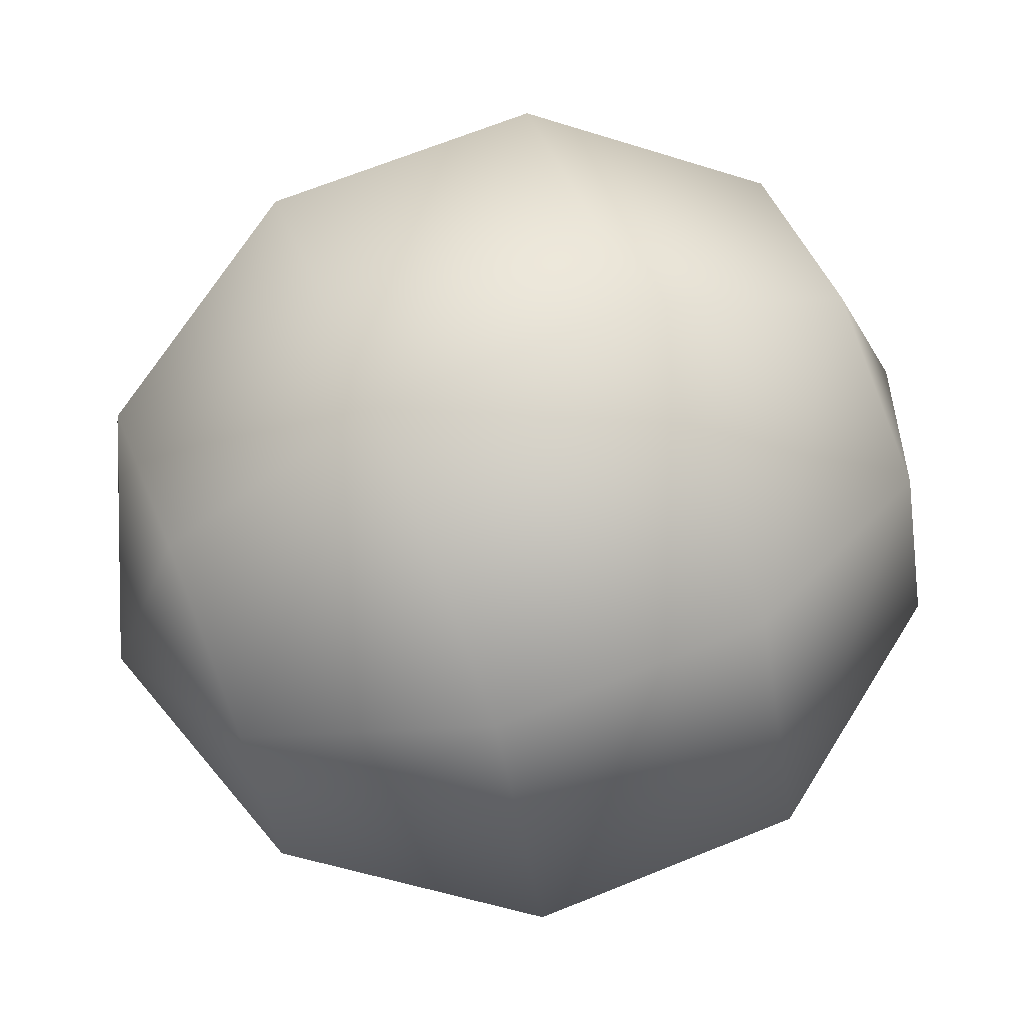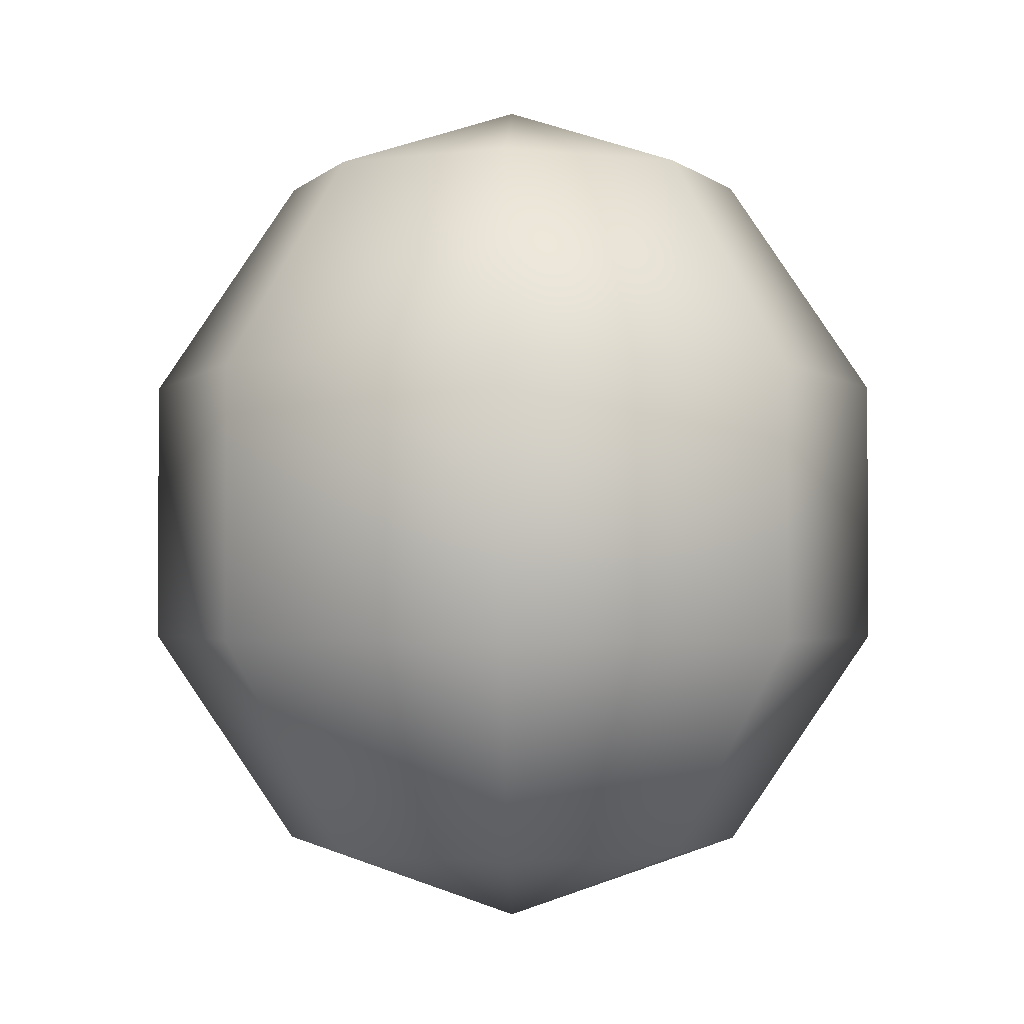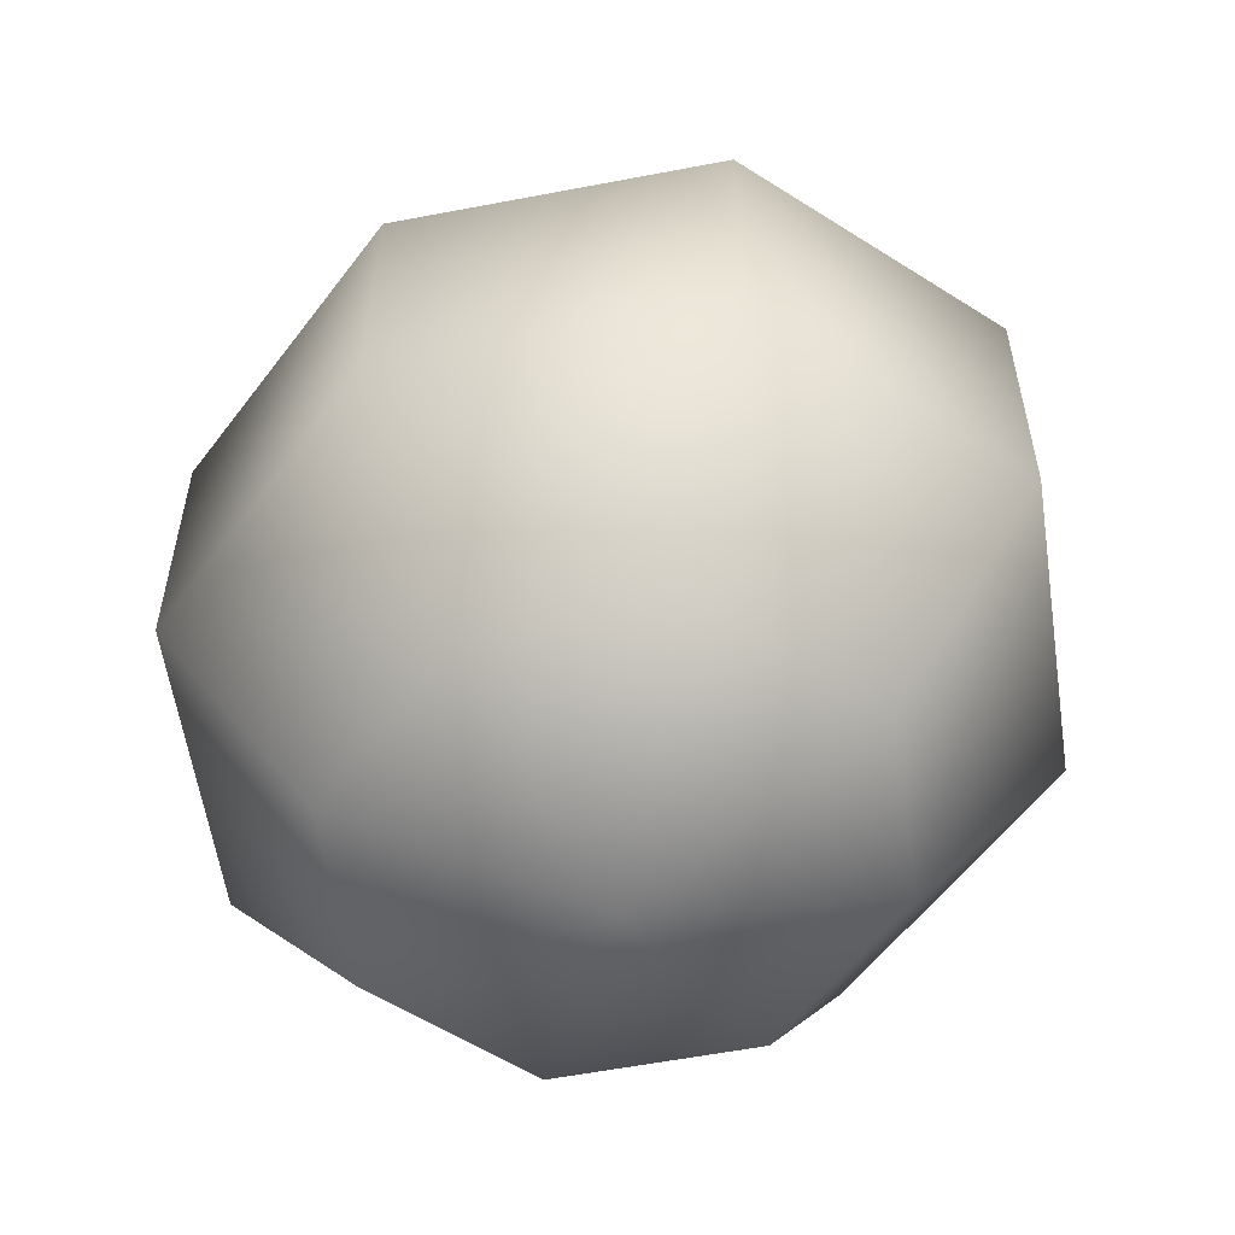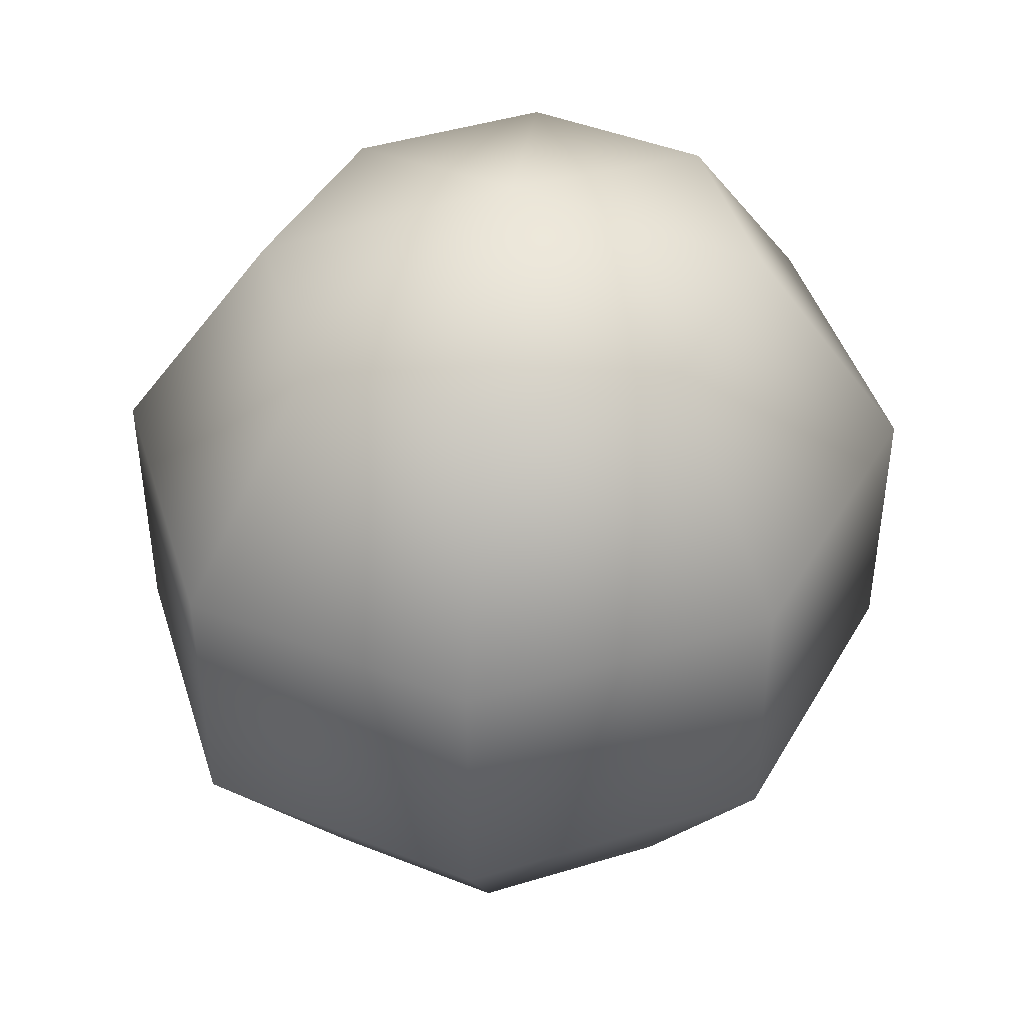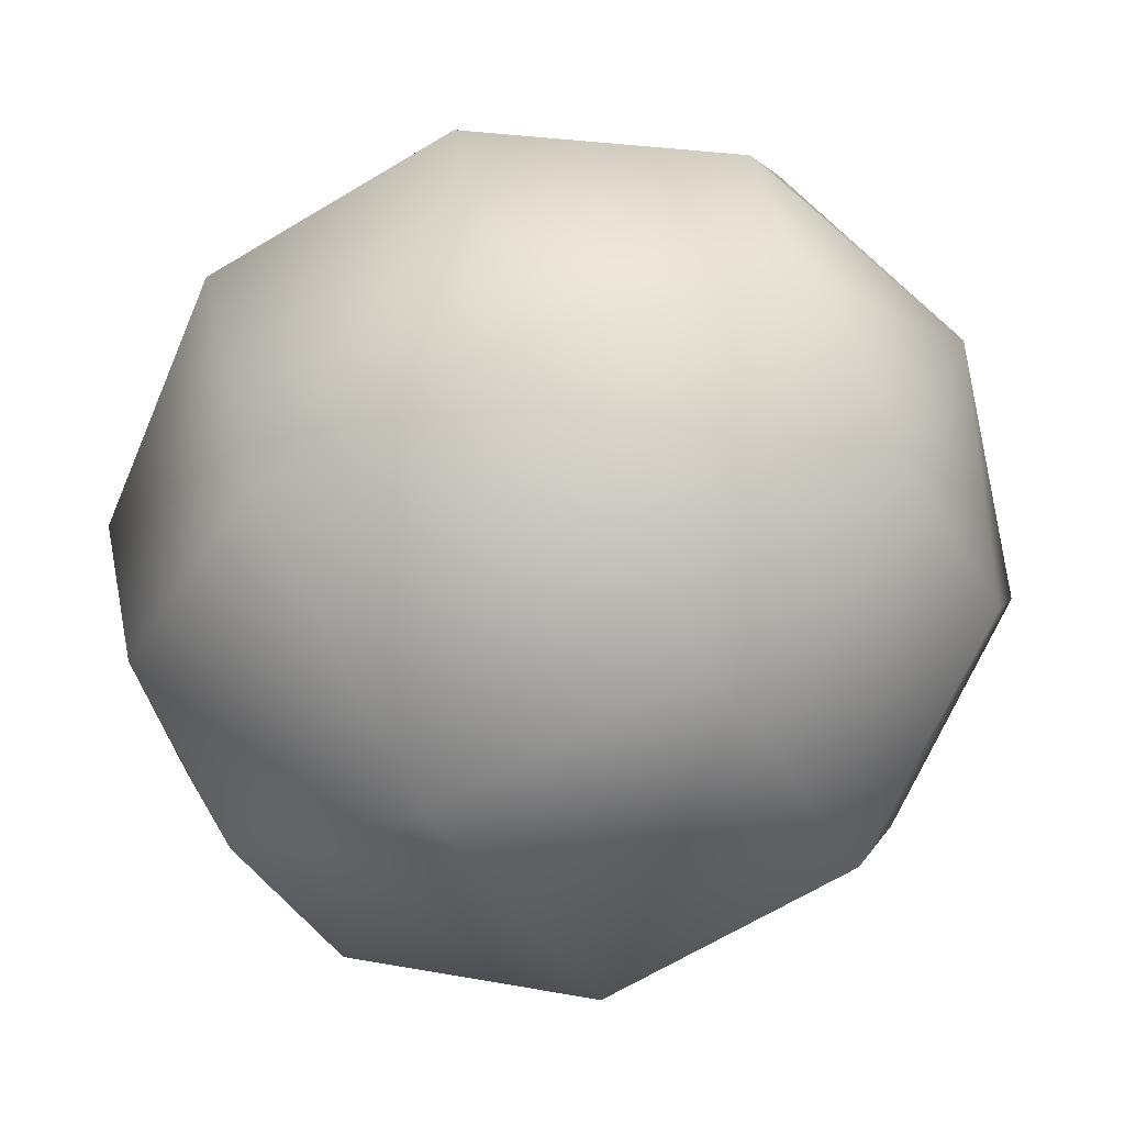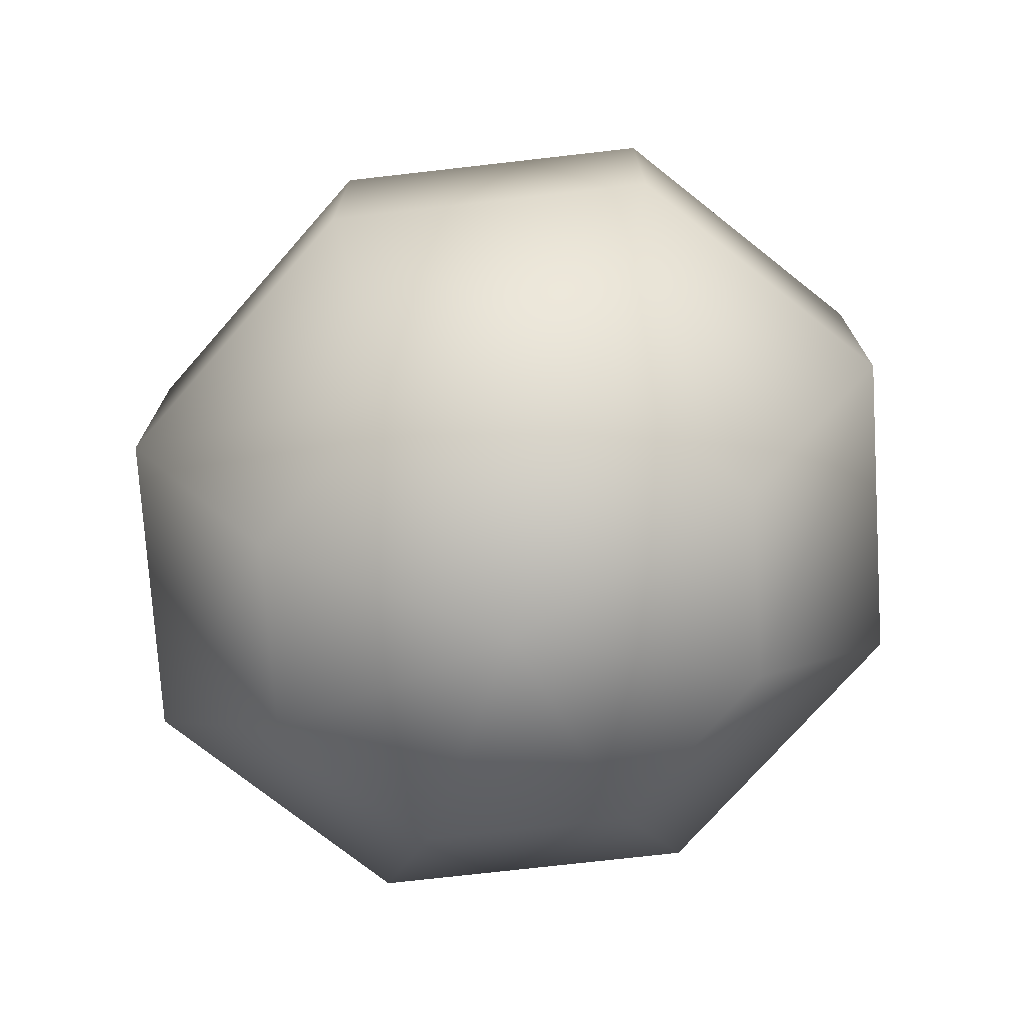
<metadata>
{"format":"obj","ext":"obj","renderer":"f3d","projection":"perspective","resolution":1024,"background":"white","views":[{"elev":67.9,"azim":-112.0,"up":"+Z"},{"elev":-1.9,"azim":-88.8,"up":"+Y"},{"elev":-57.3,"azim":-147.6,"up":"+Y"},{"elev":43.8,"azim":139.1,"up":"+Y"},{"elev":-67.1,"azim":-59.0,"up":"+Z"},{"elev":-74.3,"azim":27.6,"up":"+Y"}]}
</metadata>
<code>
o ArrowHead
v 0.1179 0.2295 2.181
v 0.1908 0.08765 2.114
v 0.1908 -0.08765 2.114
v 0.1179 -0.2295 2.181
v 0.1667 0.2295 2.291
v 0.2698 0.08765 2.291
v 0.2698 -0.08765 2.291
v 0.1667 -0.2295 2.291
v 0.1179 0.2295 2.401
v 0.1908 0.08765 2.469
v 0.1908 -0.08765 2.469
v 0.1179 -0.2295 2.401
v 0 0.2295 2.447
v 0 0.08765 2.543
v 0 -0.08765 2.543
v 0 -0.2295 2.447
v -0.1179 0.2295 2.401
v -0.1908 0.08765 2.469
v -0.1908 -0.08765 2.469
v -0.1179 -0.2295 2.401
v 0 -0.2837 2.291
v 0 0.2837 2.291
v -0.1667 0.2295 2.291
v -0.2698 0.08765 2.291
v -0.2698 -0.08765 2.291
v -0.1667 -0.2295 2.291
v -0.1179 0.2295 2.181
v -0.1908 0.08765 2.114
v -0.1908 -0.08765 2.114
v -0.1179 -0.2295 2.181
v 0 0.2295 2.136
v 0 0.08765 2.04
v 0 -0.08765 2.04
v 0 -0.2295 2.136
f 21 34 4
f 33 32 2 3
f 31 22 1
f 34 33 3 4
f 32 31 1 2
f 4 3 7 8
f 2 1 5 6
f 21 4 8
f 3 2 6 7
f 1 22 5
f 8 7 11 12
f 6 5 9 10
f 21 8 12
f 7 6 10 11
f 5 22 9
f 12 11 15 16
f 10 9 13 14
f 21 12 16
f 11 10 14 15
f 9 22 13
f 16 15 19 20
f 14 13 17 18
f 21 16 20
f 15 14 18 19
f 13 22 17
f 20 19 25 26
f 18 17 23 24
f 21 20 26
f 19 18 24 25
f 17 22 23
f 26 25 29 30
f 24 23 27 28
f 21 26 30
f 25 24 28 29
f 23 22 27
f 30 29 33 34
f 28 27 31 32
f 21 30 34
f 29 28 32 33
f 27 22 31

</code>
